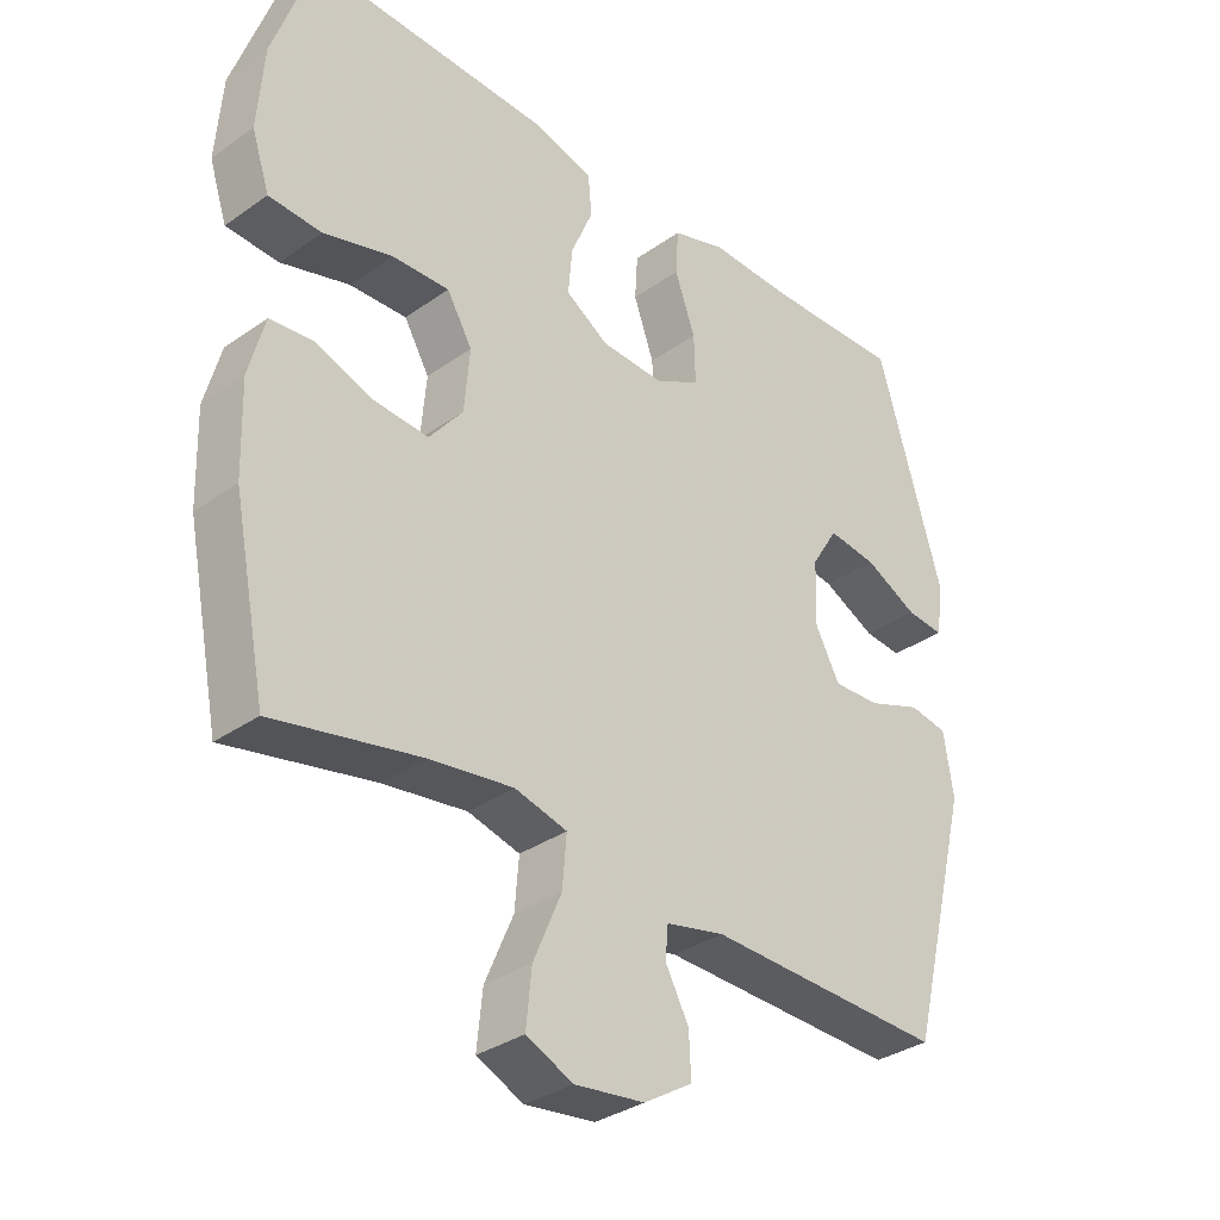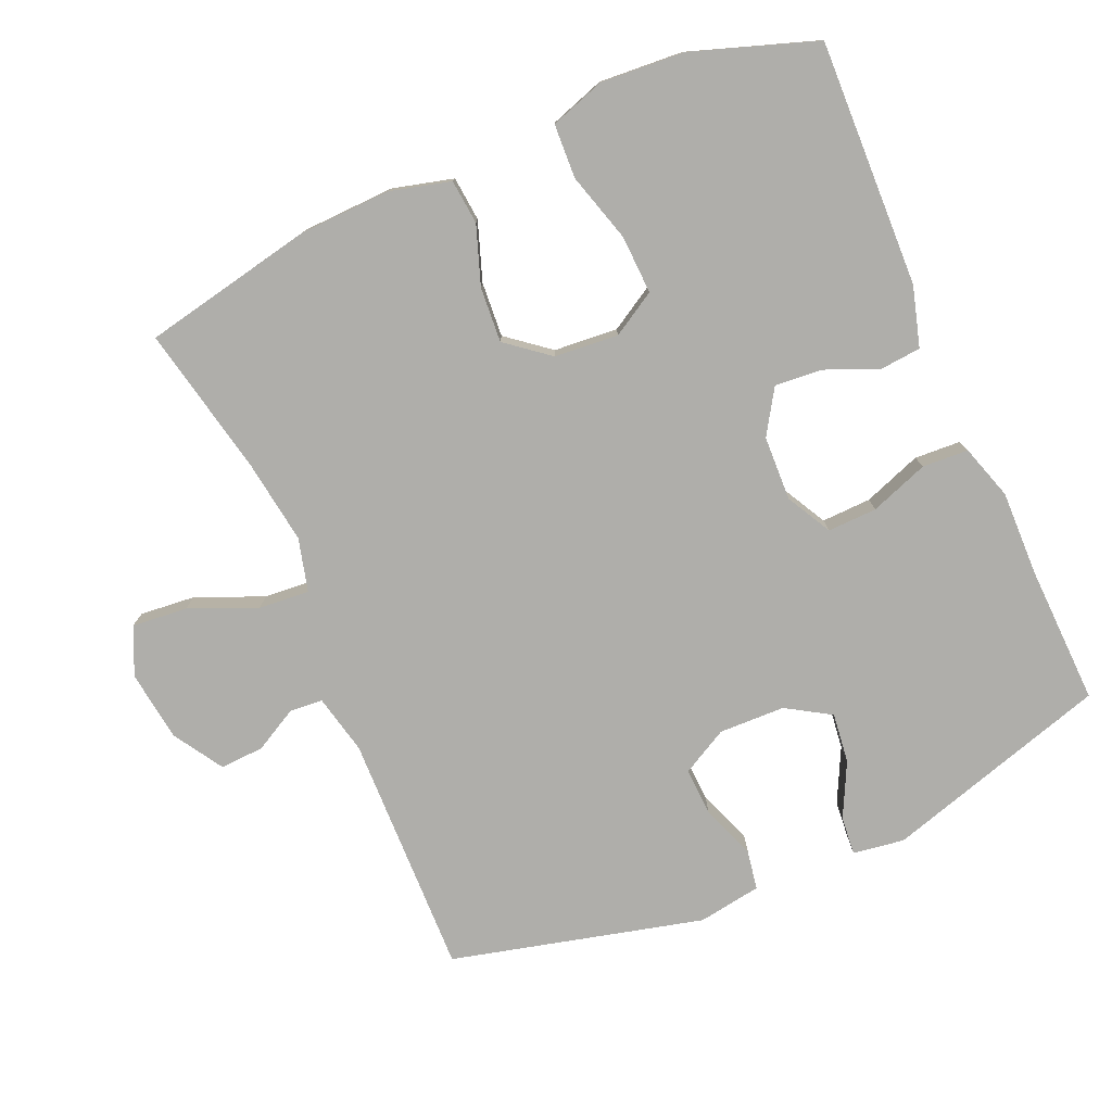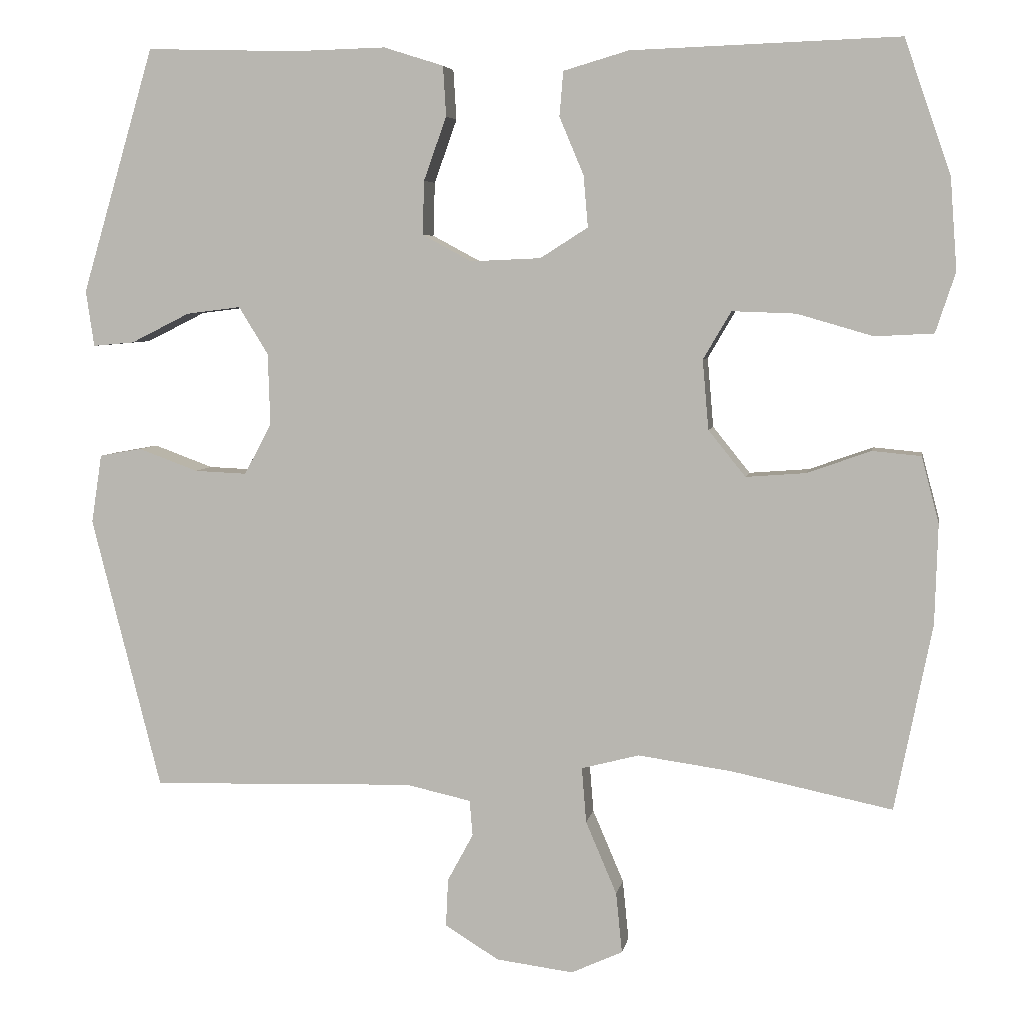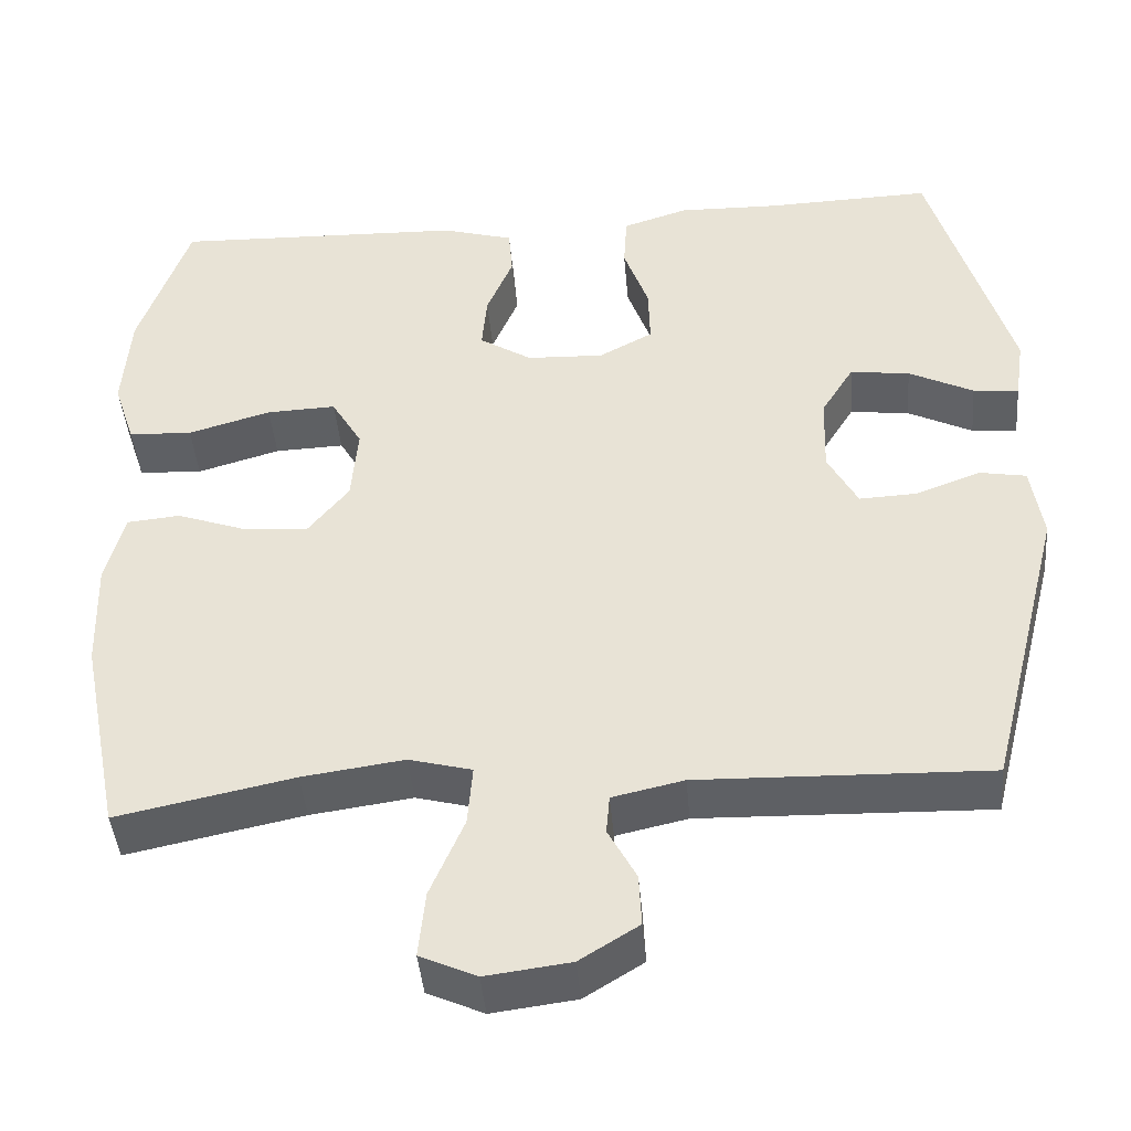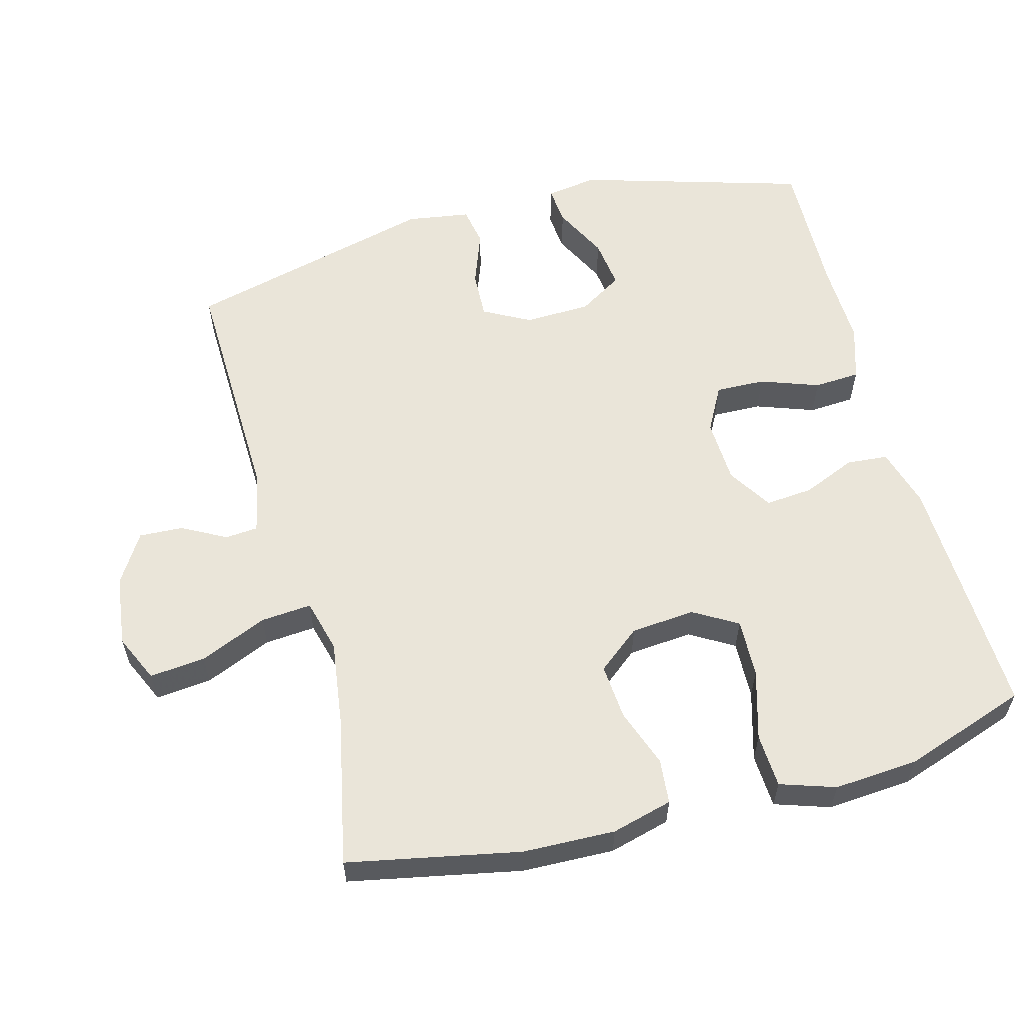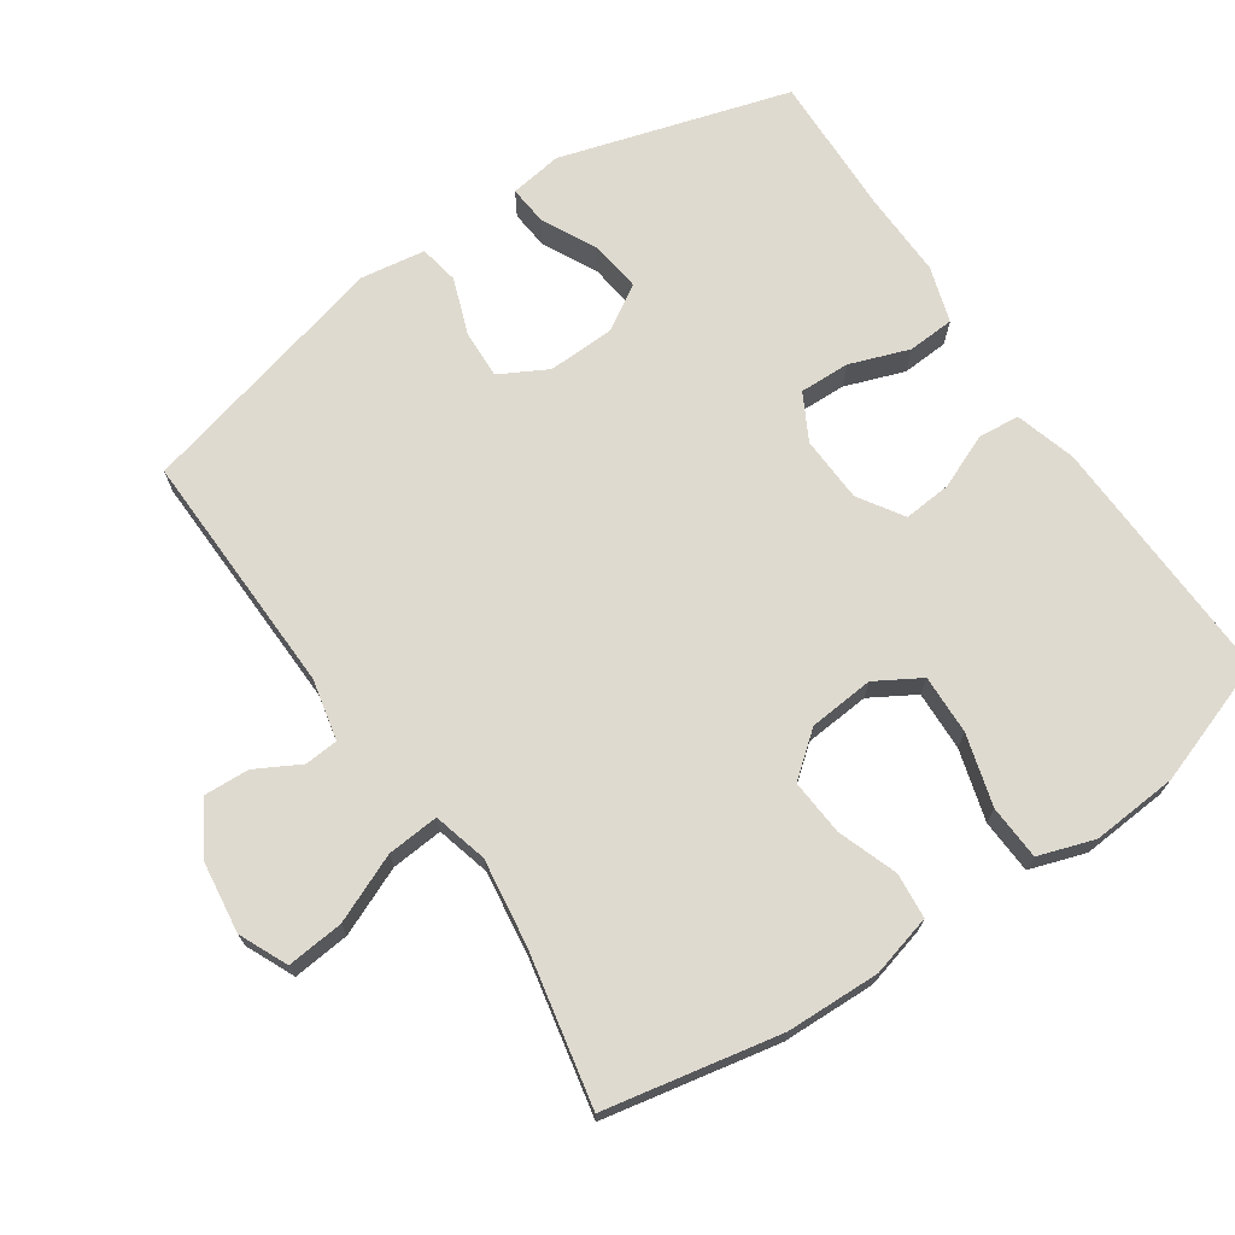
<metadata>
{"format":"obj","ext":"obj","renderer":"f3d","projection":"perspective","resolution":1024,"background":"white","views":[{"elev":-33.5,"azim":-46.1,"up":"+Z"},{"elev":-77.6,"azim":-66.3,"up":"+Y"},{"elev":5.4,"azim":-170.1,"up":"+Z"},{"elev":-43.1,"azim":4.9,"up":"+Z"},{"elev":58.4,"azim":-105.0,"up":"+Y"},{"elev":70.7,"azim":-124.2,"up":"+Y"}]}
</metadata>
<code>
v 0.5 0.07 -0.5
v 0.151 0.07 -0.49
v 0.065 0.07 -0.509
v 0.061 0.07 -0.556
v 0.095 0.07 -0.619
v 0.098 0.07 -0.682
v 0.027 0.07 -0.726
v -0.075 0.07 -0.739
v -0.143 0.07 -0.708
v -0.135 0.07 -0.628
v -0.094 0.07 -0.532
v -0.088 0.07 -0.459
v -0.164 0.07 -0.439
v -0.287 0.07 -0.456
v -0.5 0.07 -0.5
v -0.549 0.07 -0.254
v -0.553 0.07 -0.122
v -0.53 0.07 -0.035
v -0.466 0.07 -0.029
v -0.382 0.07 -0.059
v -0.303 0.07 -0.065
v -0.254 0.07 -0.004
v -0.246 0.07 0.088
v -0.283 0.07 0.151
v -0.367 0.07 0.148
v -0.467 0.07 0.119
v -0.544 0.07 0.123
v -0.57 0.07 0.202
v -0.561 0.07 0.323
v -0.5 0.07 0.5
v -0.147 0.07 0.488
v -0.061 0.07 0.463
v -0.056 0.07 0.404
v -0.088 0.07 0.328
v -0.094 0.07 0.26
v -0.031 0.07 0.22
v 0.062 0.07 0.216
v 0.127 0.07 0.251
v 0.125 0.07 0.322
v 0.095 0.07 0.406
v 0.099 0.07 0.472
v 0.178 0.07 0.497
v 0.3 0.07 0.494
v 0.5 0.07 0.5
v 0.596 0.07 0.176
v 0.585 0.07 0.102
v 0.53 0.07 0.107
v 0.452 0.07 0.146
v 0.38 0.07 0.155
v 0.341 0.07 0.092
v 0.338 0.07 -0.003
v 0.374 0.07 -0.07
v 0.443 0.07 -0.067
v 0.522 0.07 -0.038
v 0.578 0.07 -0.048
v 0.592 0.07 -0.139
v 0.5 0 -0.5
v 0.151 0 -0.49
v 0.065 0 -0.509
v 0.061 0 -0.556
v 0.095 0 -0.619
v 0.098 0 -0.682
v 0.027 0 -0.726
v -0.075 0 -0.739
v -0.143 0 -0.708
v -0.135 0 -0.628
v -0.094 0 -0.532
v -0.088 0 -0.459
v -0.164 0 -0.439
v -0.287 0 -0.456
v -0.5 0 -0.5
v -0.549 0 -0.254
v -0.553 0 -0.122
v -0.53 0 -0.035
v -0.466 0 -0.029
v -0.382 0 -0.059
v -0.303 0 -0.065
v -0.254 0 -0.004
v -0.246 0 0.088
v -0.283 0 0.151
v -0.367 0 0.148
v -0.467 0 0.119
v -0.544 0 0.123
v -0.57 0 0.202
v -0.561 0 0.323
v -0.5 0 0.5
v -0.147 0 0.488
v -0.061 0 0.463
v -0.056 0 0.404
v -0.088 0 0.328
v -0.094 0 0.26
v -0.031 0 0.22
v 0.062 0 0.216
v 0.127 0 0.251
v 0.125 0 0.322
v 0.095 0 0.406
v 0.099 0 0.472
v 0.178 0 0.497
v 0.3 0 0.494
v 0.5 0 0.5
v 0.596 0 0.176
v 0.585 0 0.102
v 0.53 0 0.107
v 0.452 0 0.146
v 0.38 0 0.155
v 0.341 0 0.092
v 0.338 0 -0.003
v 0.374 0 -0.07
v 0.443 0 -0.067
v 0.522 0 -0.038
v 0.578 0 -0.048
v 0.592 0 -0.139
f 56 1 2
f 55 56 2
f 54 55 2
f 53 54 2
f 52 53 2 3
f 51 52 3
f 50 51 3
f 46 47 48
f 45 46 48
f 44 45 48
f 43 44 48
f 43 48 49
f 42 43 49
f 41 42 49
f 40 41 49
f 39 40 49
f 38 39 49 50
f 32 33 34
f 31 32 34
f 30 31 34
f 29 30 34
f 28 29 34
f 27 28 34
f 26 27 34
f 25 26 34
f 24 25 34 35
f 23 24 35 36
f 18 19 20
f 17 18 20
f 16 17 20
f 15 16 20
f 14 15 20
f 13 14 20 21
f 12 13 21 22
f 9 10 11
f 8 9 11
f 7 8 11
f 6 7 11
f 5 6 11
f 4 5 11
f 3 4 11 12
f 3 12 22
f 50 3 22
f 38 50 22
f 37 38 22
f 22 23 36 37
f 58 57 112
f 58 112 111
f 58 111 110
f 58 110 109
f 59 58 109 108
f 59 108 107
f 59 107 106
f 104 103 102
f 104 102 101
f 104 101 100
f 104 100 99
f 105 104 99
f 105 99 98
f 105 98 97
f 105 97 96
f 105 96 95
f 106 105 95 94
f 90 89 88
f 90 88 87
f 90 87 86
f 90 86 85
f 90 85 84
f 90 84 83
f 90 83 82
f 90 82 81
f 91 90 81 80
f 92 91 80 79
f 76 75 74
f 76 74 73
f 76 73 72
f 76 72 71
f 76 71 70
f 77 76 70 69
f 78 77 69 68
f 67 66 65
f 67 65 64
f 67 64 63
f 67 63 62
f 67 62 61
f 67 61 60
f 68 67 60 59
f 78 68 59
f 78 59 106
f 78 106 94
f 78 94 93
f 93 92 79 78
f 1 57 58 2
f 2 58 59 3
f 3 59 60 4
f 4 60 61 5
f 5 61 62 6
f 6 62 63 7
f 7 63 64 8
f 8 64 65 9
f 9 65 66 10
f 10 66 67 11
f 11 67 68 12
f 12 68 69 13
f 13 69 70 14
f 14 70 71 15
f 15 71 72 16
f 16 72 73 17
f 17 73 74 18
f 18 74 75 19
f 19 75 76 20
f 20 76 77 21
f 21 77 78 22
f 22 78 79 23
f 23 79 80 24
f 24 80 81 25
f 25 81 82 26
f 26 82 83 27
f 27 83 84 28
f 28 84 85 29
f 29 85 86 30
f 30 86 87 31
f 31 87 88 32
f 32 88 89 33
f 33 89 90 34
f 34 90 91 35
f 35 91 92 36
f 36 92 93 37
f 37 93 94 38
f 38 94 95 39
f 39 95 96 40
f 40 96 97 41
f 41 97 98 42
f 42 98 99 43
f 43 99 100 44
f 44 100 101 45
f 45 101 102 46
f 46 102 103 47
f 47 103 104 48
f 48 104 105 49
f 49 105 106 50
f 50 106 107 51
f 51 107 108 52
f 52 108 109 53
f 53 109 110 54
f 54 110 111 55
f 55 111 112 56
f 56 112 57 1

</code>
